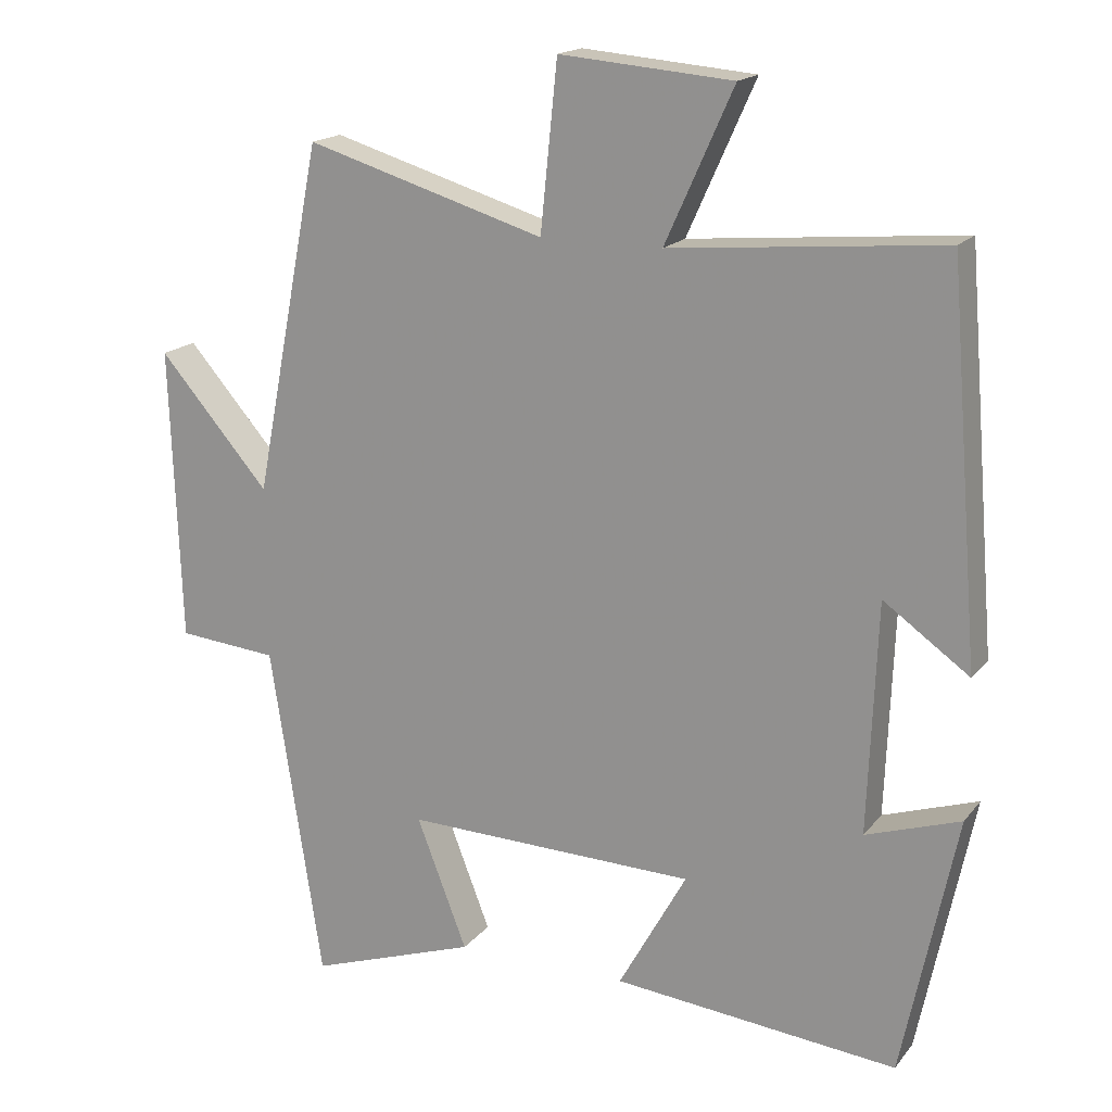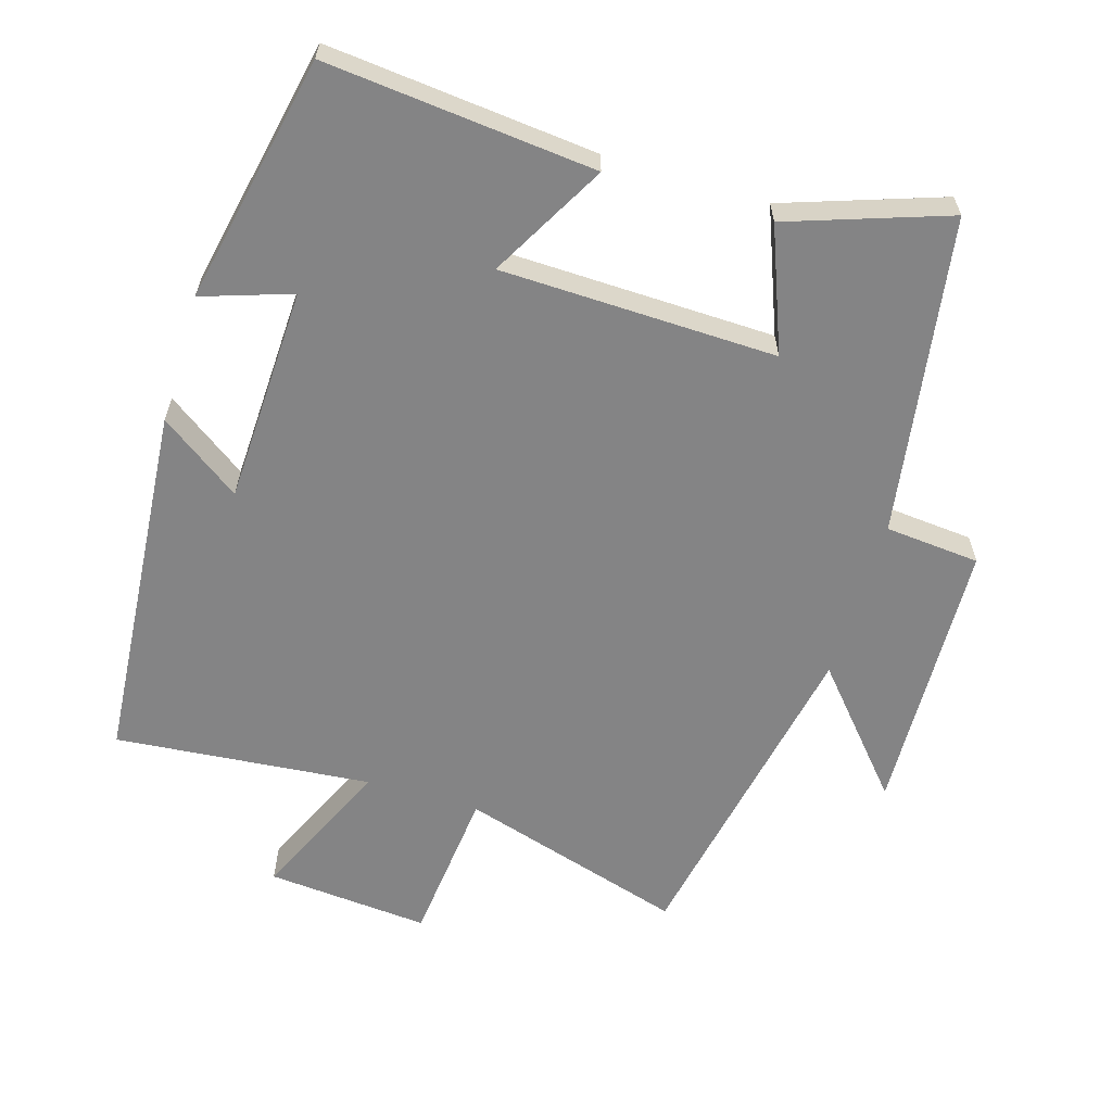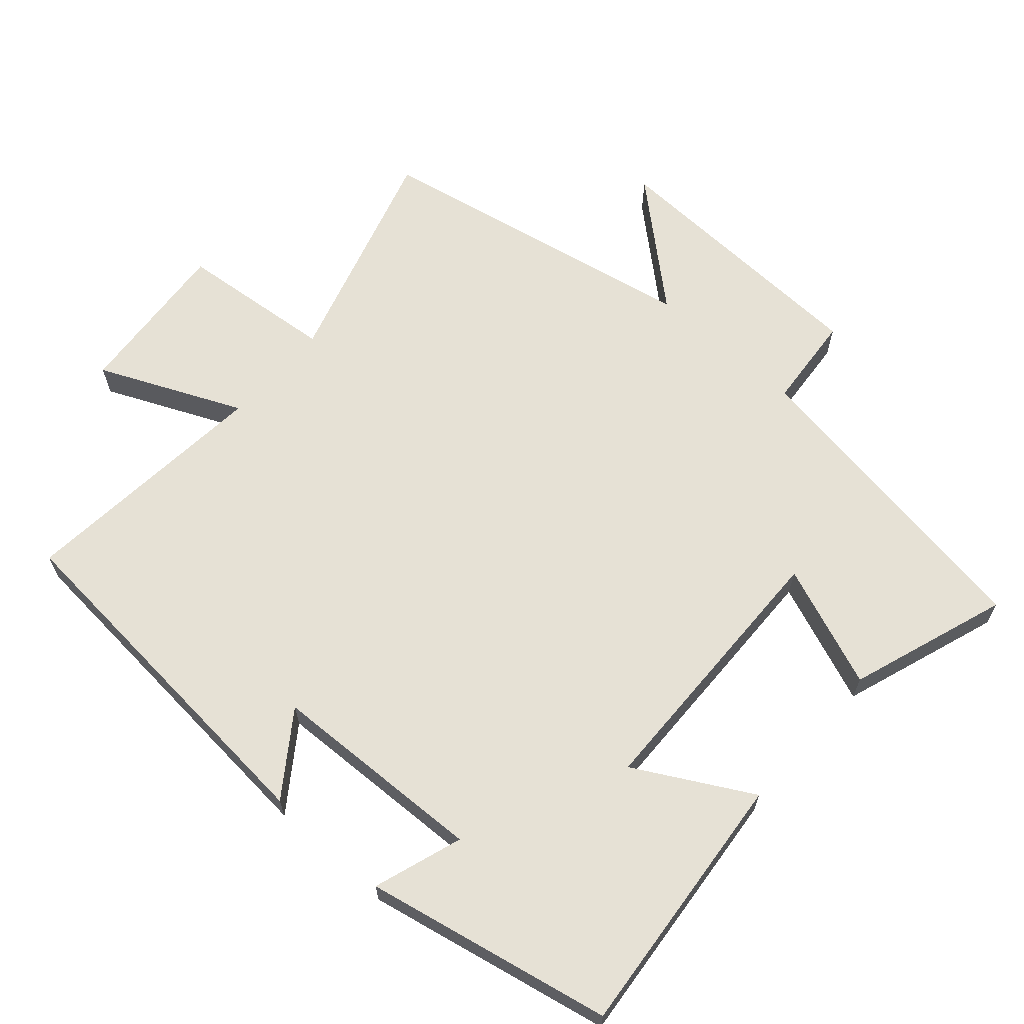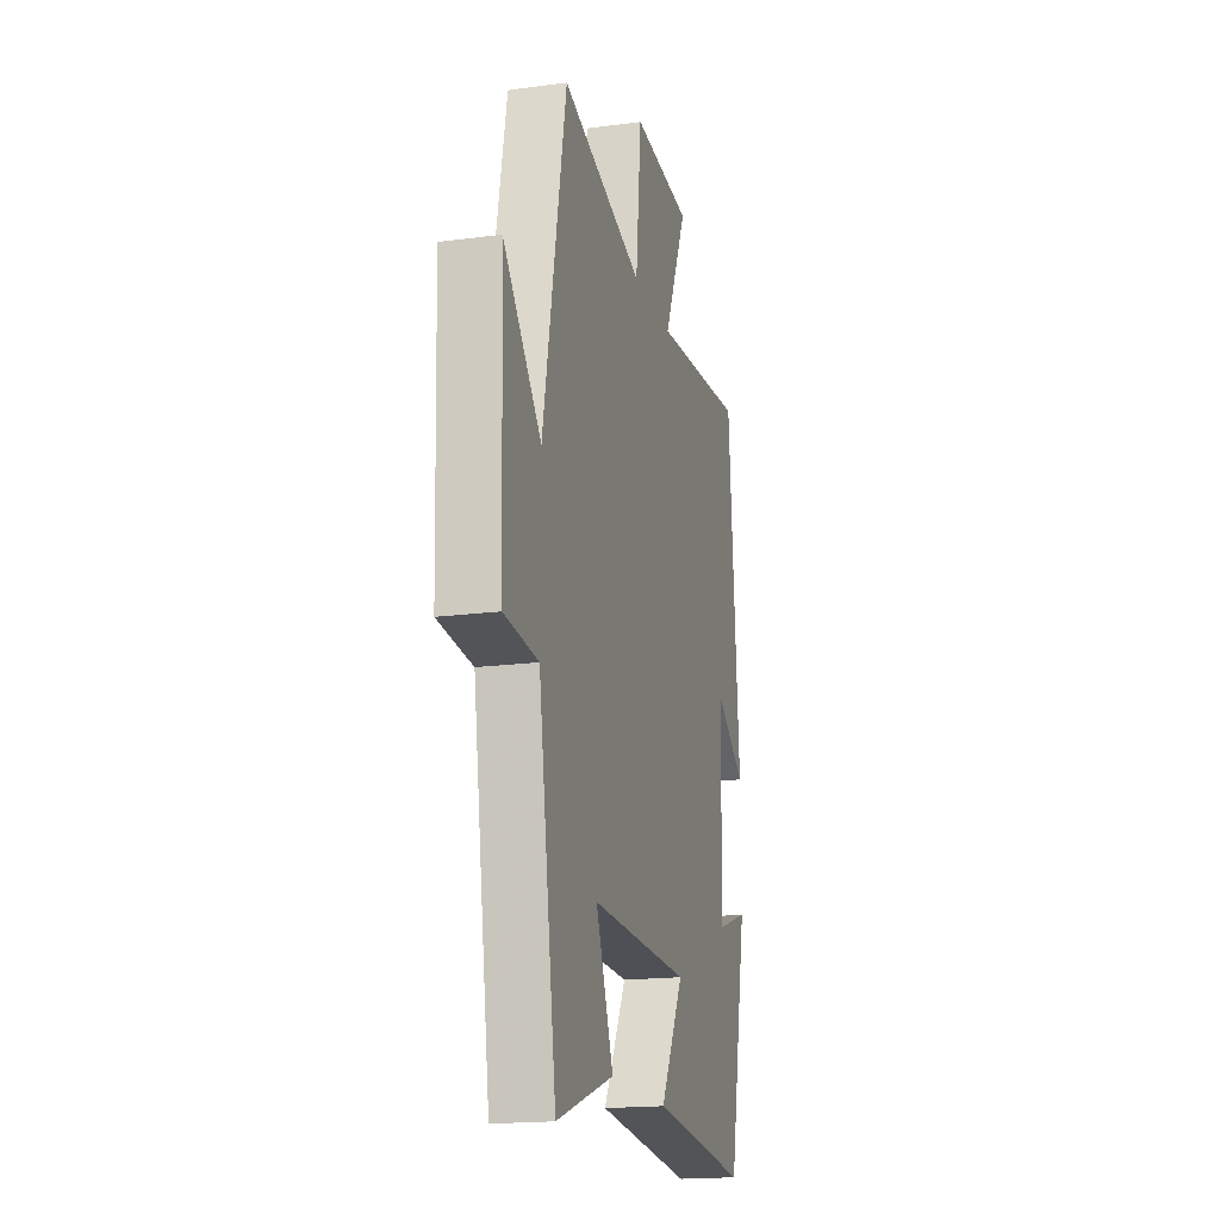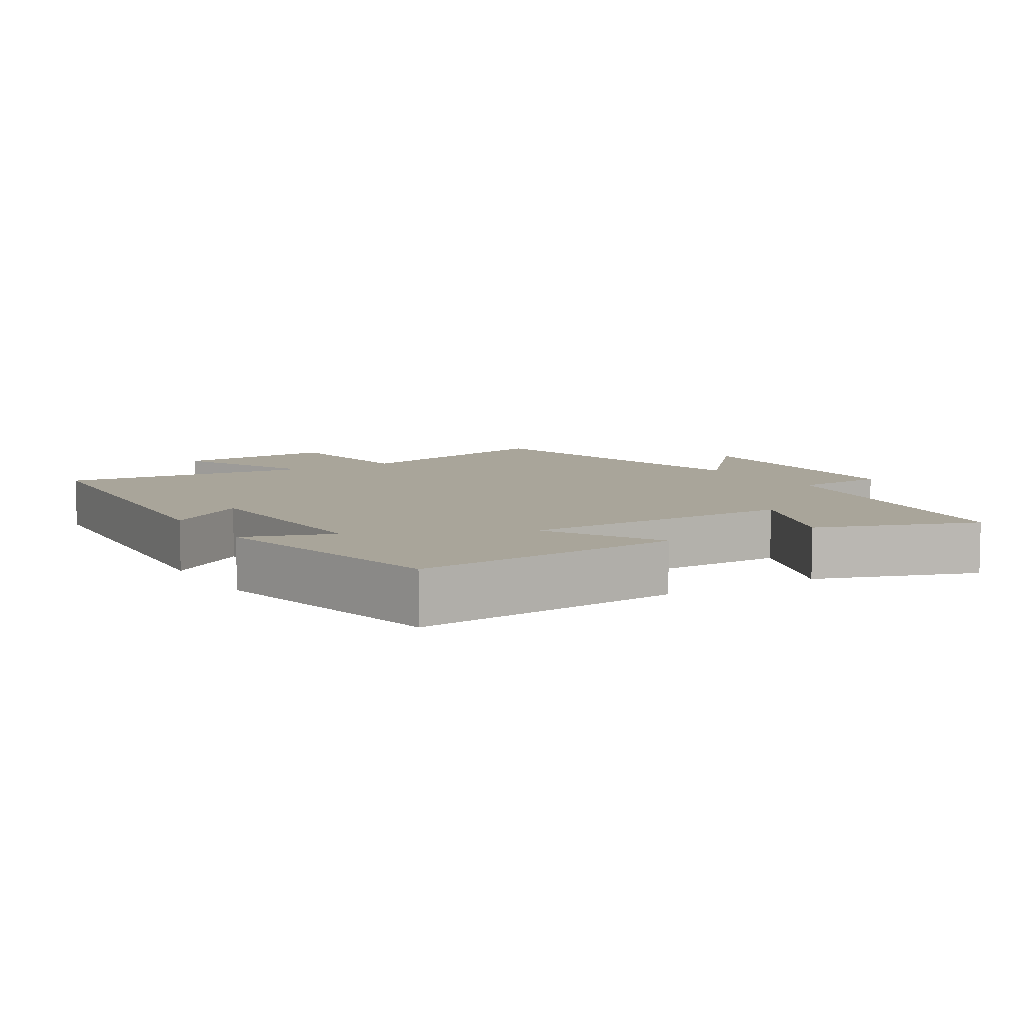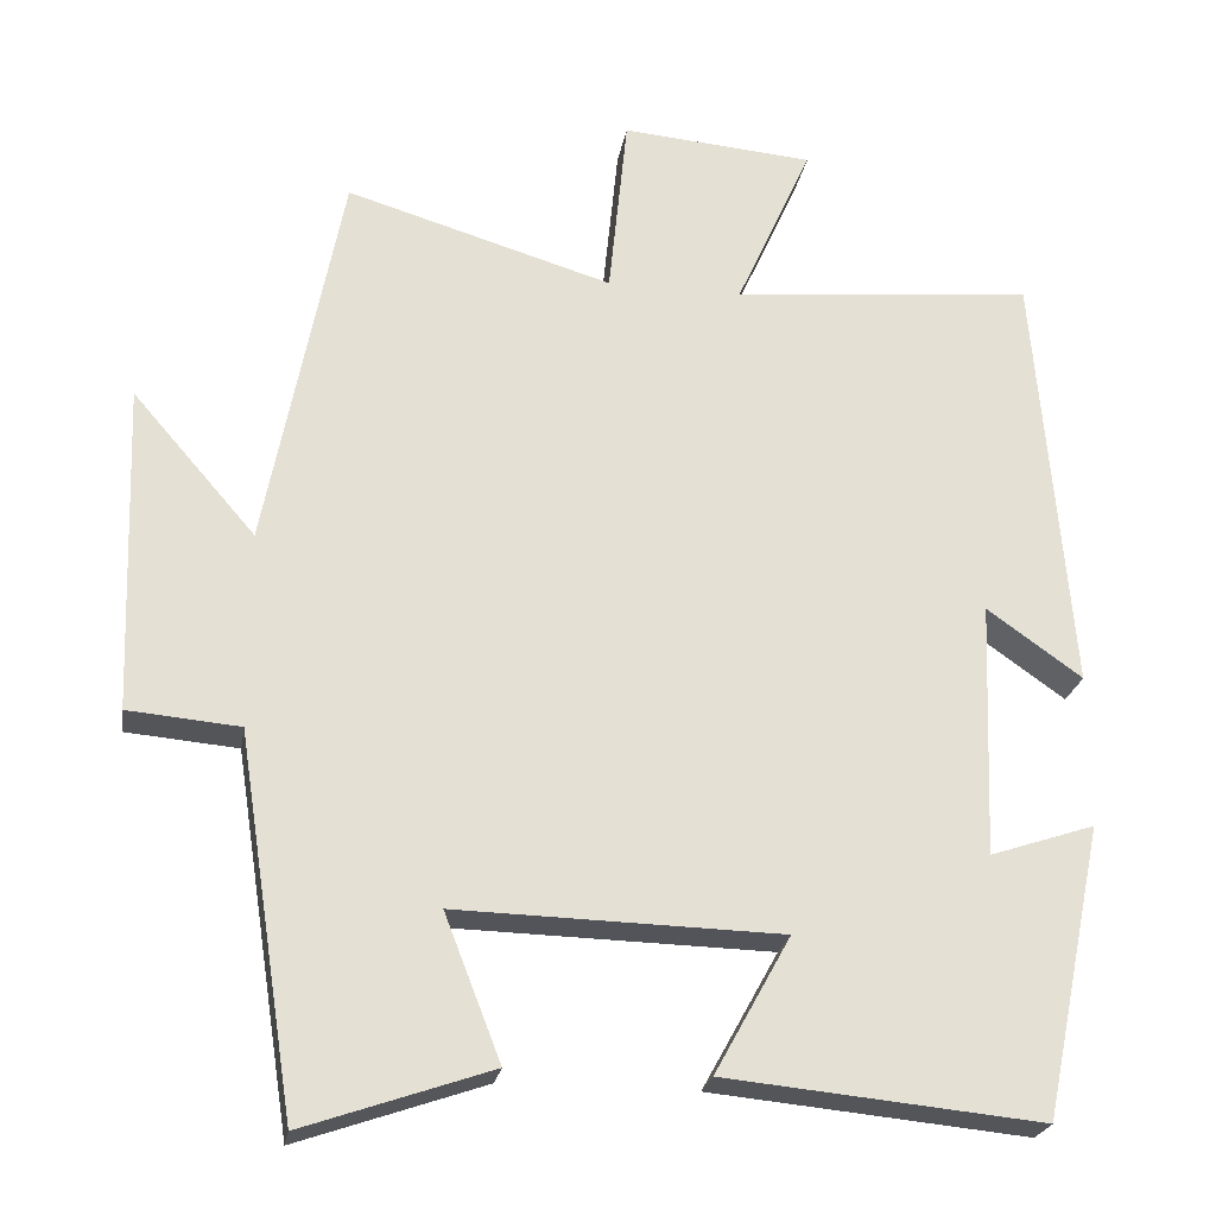
<metadata>
{"format":"obj","ext":"obj","renderer":"f3d","projection":"perspective","resolution":1024,"background":"white","views":[{"elev":17.5,"azim":25.8,"up":"+Z"},{"elev":-61.5,"azim":163.2,"up":"+Y"},{"elev":64.8,"azim":131.6,"up":"+Y"},{"elev":-18.0,"azim":-75.5,"up":"+Z"},{"elev":7.5,"azim":148.7,"up":"+Y"},{"elev":-23.6,"azim":-9.5,"up":"+Z"}]}
</metadata>
<code>
v -0.429 0.07 -0.579
v -0.5 0.07 -0.119
v -0.637 0.07 -0.107
v -0.651 0.07 0.295
v -0.5 0.07 0.121
v -0.407 0.07 0.598
v -0.08 0.07 0.5
v -0.057 0.07 0.727
v 0.179 0.07 0.707
v 0.086 0.07 0.5
v 0.457 0.07 0.534
v 0.5 0.07 0.008
v 0.383 0.07 0.091
v 0.371 0.07 -0.223
v 0.5 0.07 -0.18
v 0.426 0.07 -0.538
v 0.037 0.07 -0.5
v 0.13 0.07 -0.332
v -0.268 0.07 -0.322
v -0.199 0.07 -0.5
v -0.429 0 -0.579
v -0.5 0 -0.119
v -0.637 0 -0.107
v -0.651 0 0.295
v -0.5 0 0.121
v -0.407 0 0.598
v -0.08 0 0.5
v -0.057 0 0.727
v 0.179 0 0.707
v 0.086 0 0.5
v 0.457 0 0.534
v 0.5 0 0.008
v 0.383 0 0.091
v 0.371 0 -0.223
v 0.5 0 -0.18
v 0.426 0 -0.538
v 0.037 0 -0.5
v 0.13 0 -0.332
v -0.268 0 -0.322
v -0.199 0 -0.5
f 19 20 1 2
f 18 19 2
f 16 17 18
f 15 16 18
f 14 15 18
f 13 14 18 2
f 10 11 12 13
f 10 13 2 3
f 7 8 9 10
f 7 10 3
f 5 6 7
f 5 7 3
f 3 4 5
f 22 21 40 39
f 22 39 38
f 38 37 36
f 38 36 35
f 38 35 34
f 22 38 34 33
f 33 32 31 30
f 23 22 33 30
f 30 29 28 27
f 23 30 27
f 27 26 25
f 23 27 25
f 25 24 23
f 1 21 22 2
f 2 22 23 3
f 3 23 24 4
f 4 24 25 5
f 5 25 26 6
f 6 26 27 7
f 7 27 28 8
f 8 28 29 9
f 9 29 30 10
f 10 30 31 11
f 11 31 32 12
f 12 32 33 13
f 13 33 34 14
f 14 34 35 15
f 15 35 36 16
f 16 36 37 17
f 17 37 38 18
f 18 38 39 19
f 19 39 40 20
f 20 40 21 1

</code>
